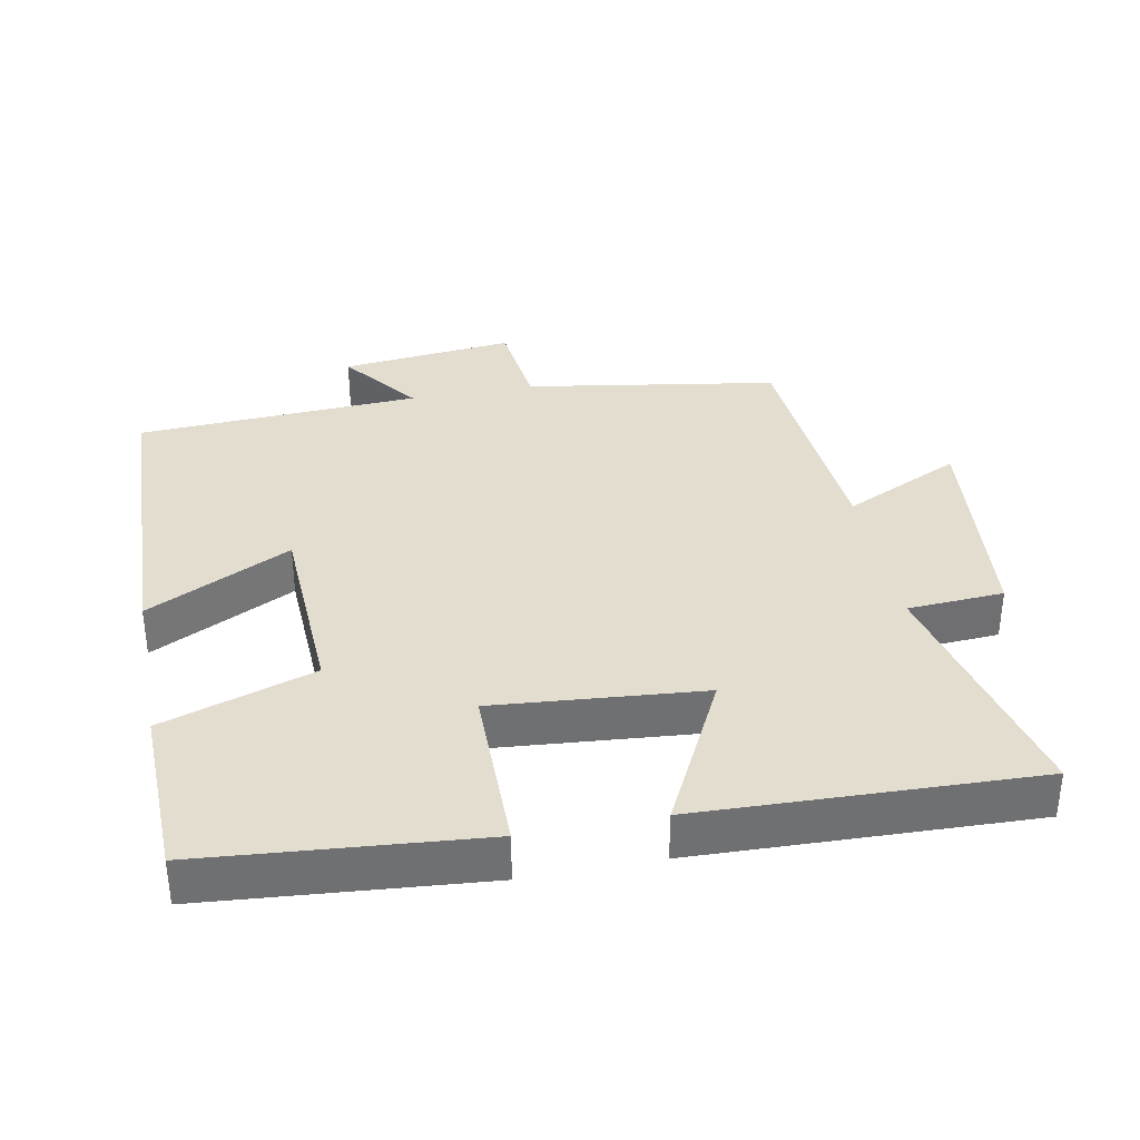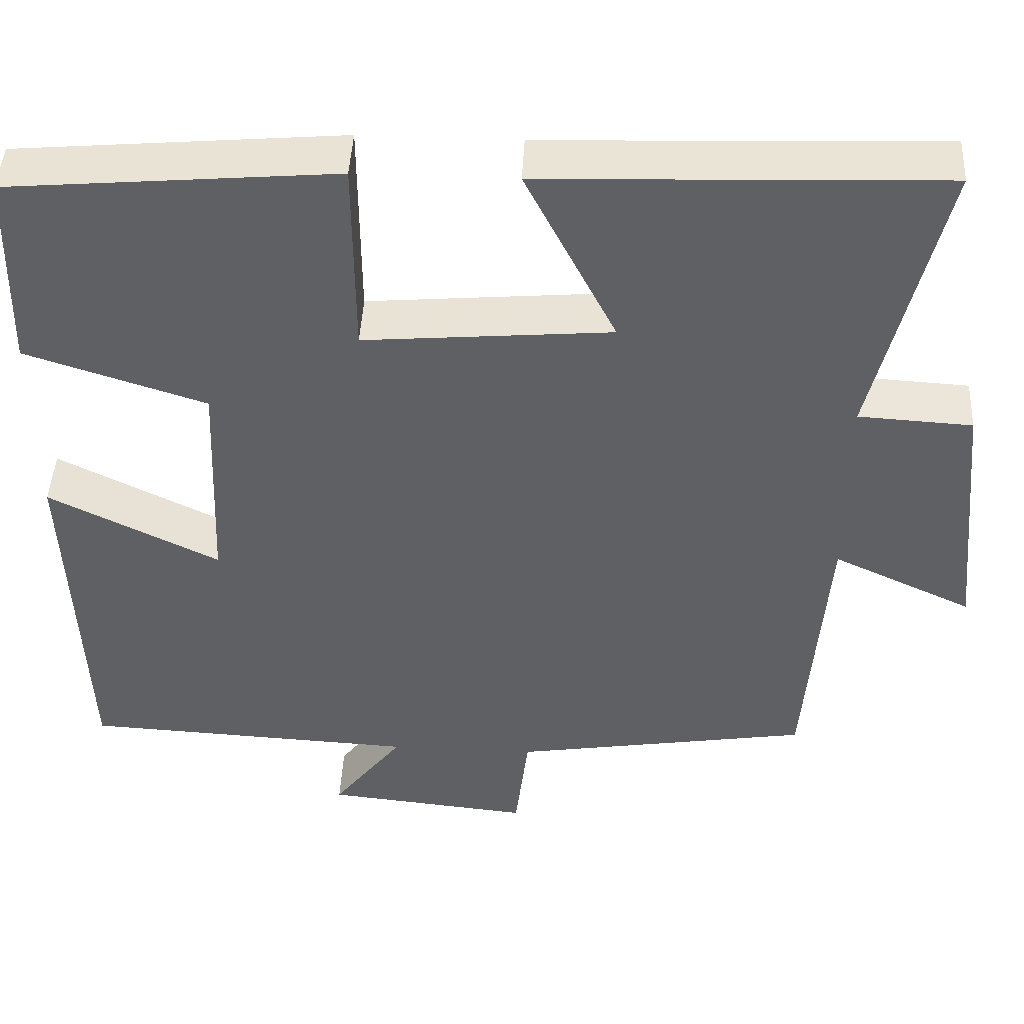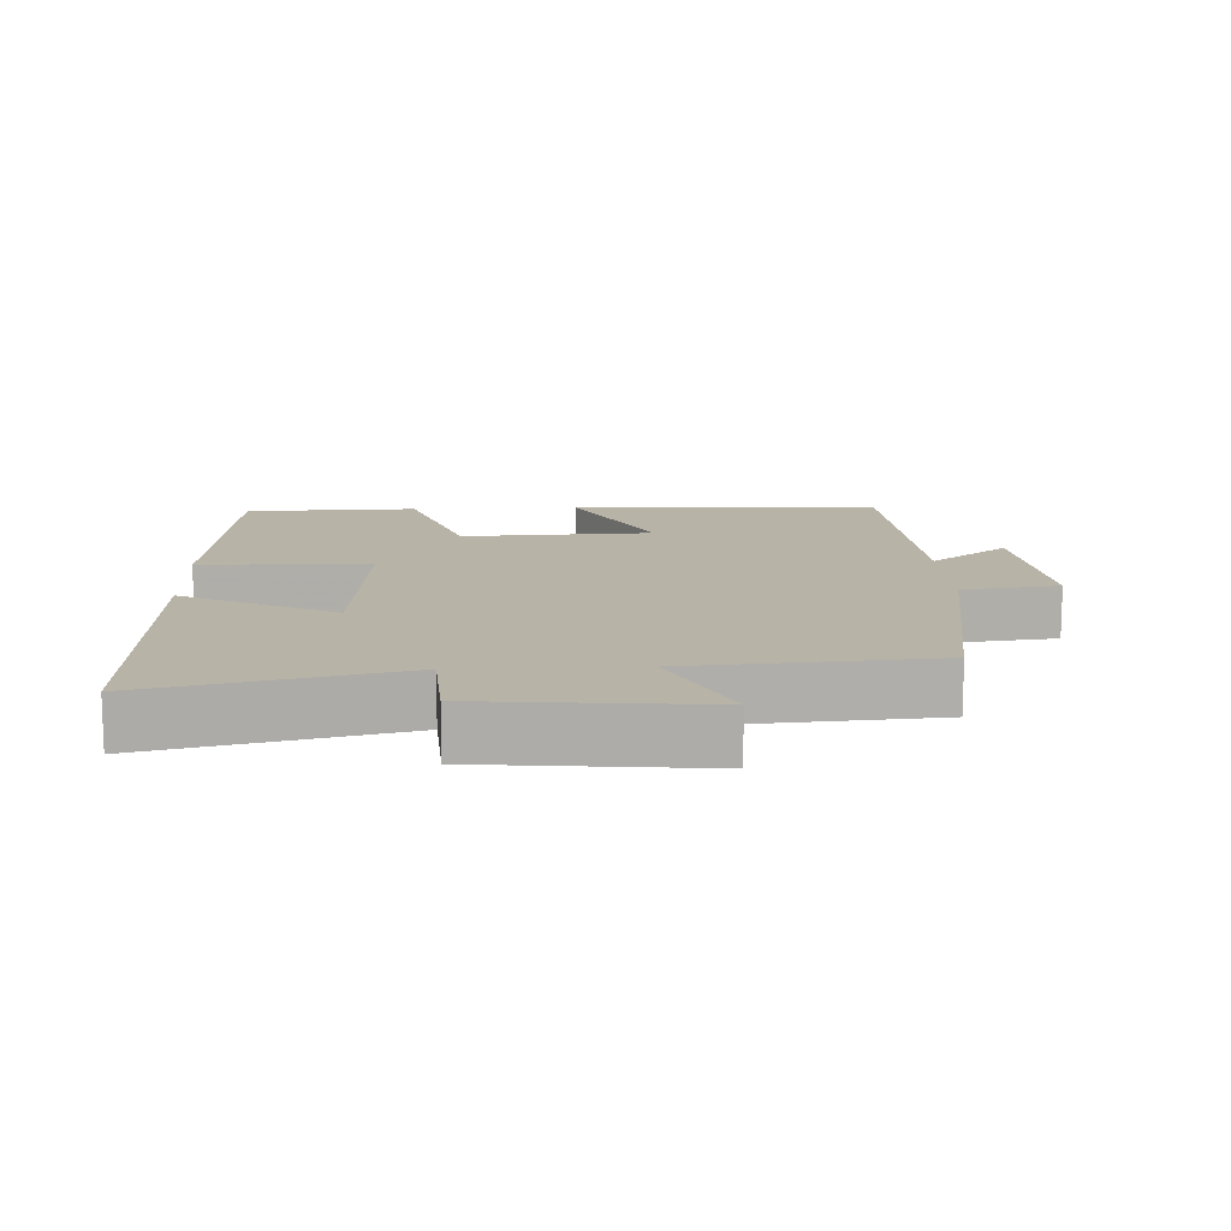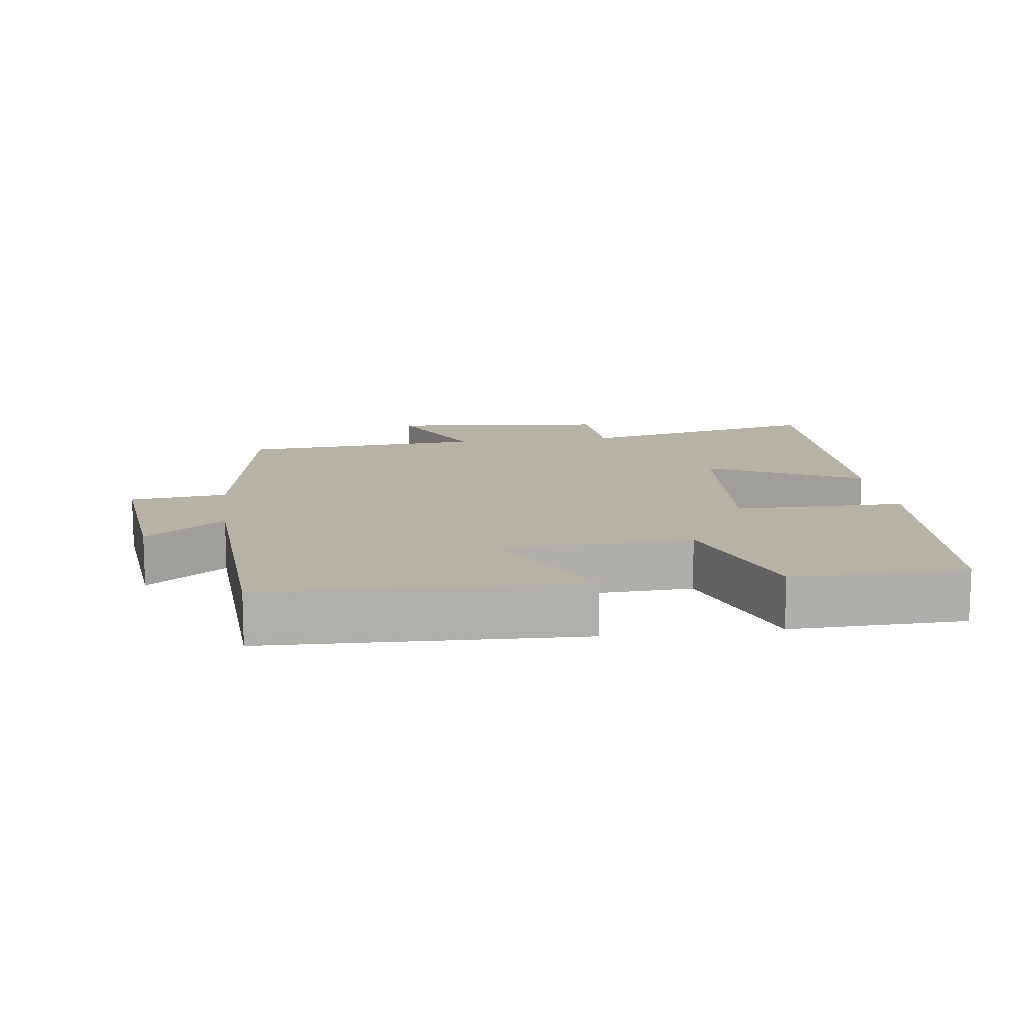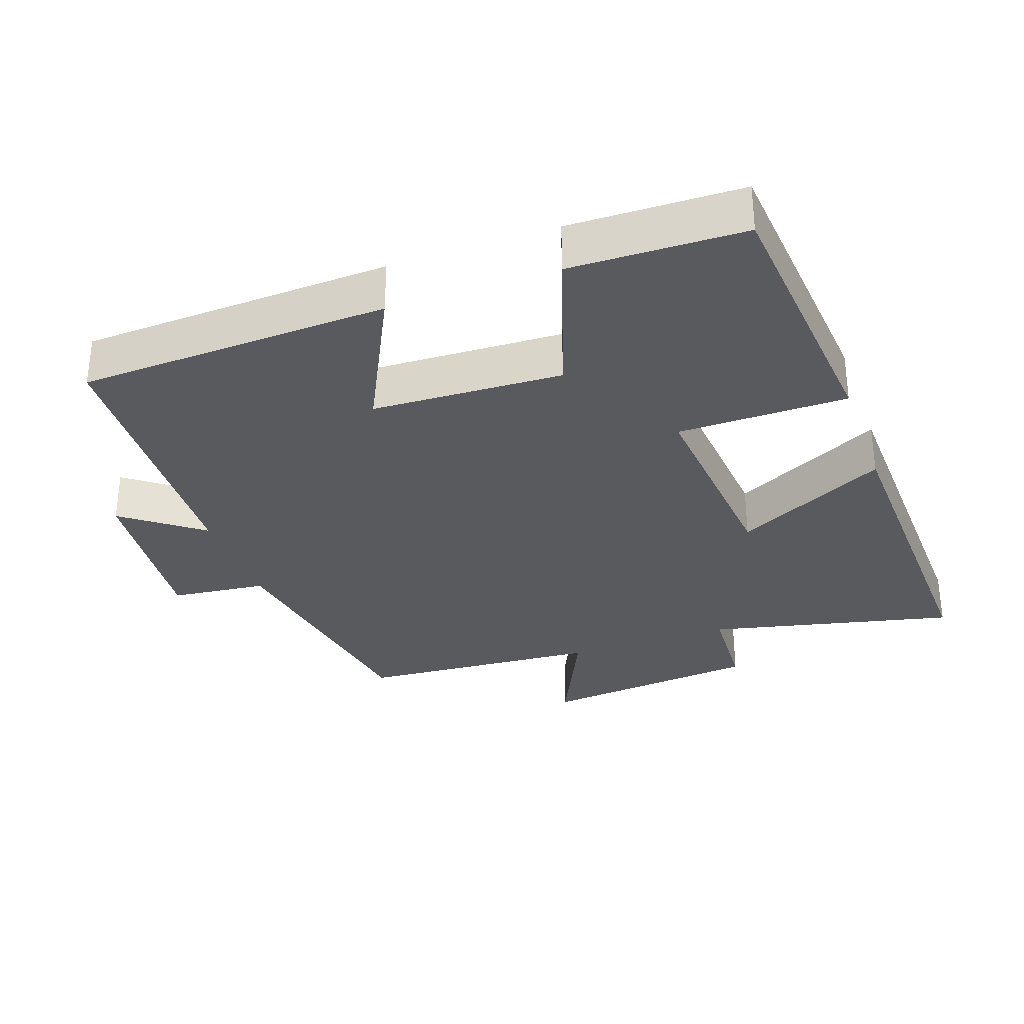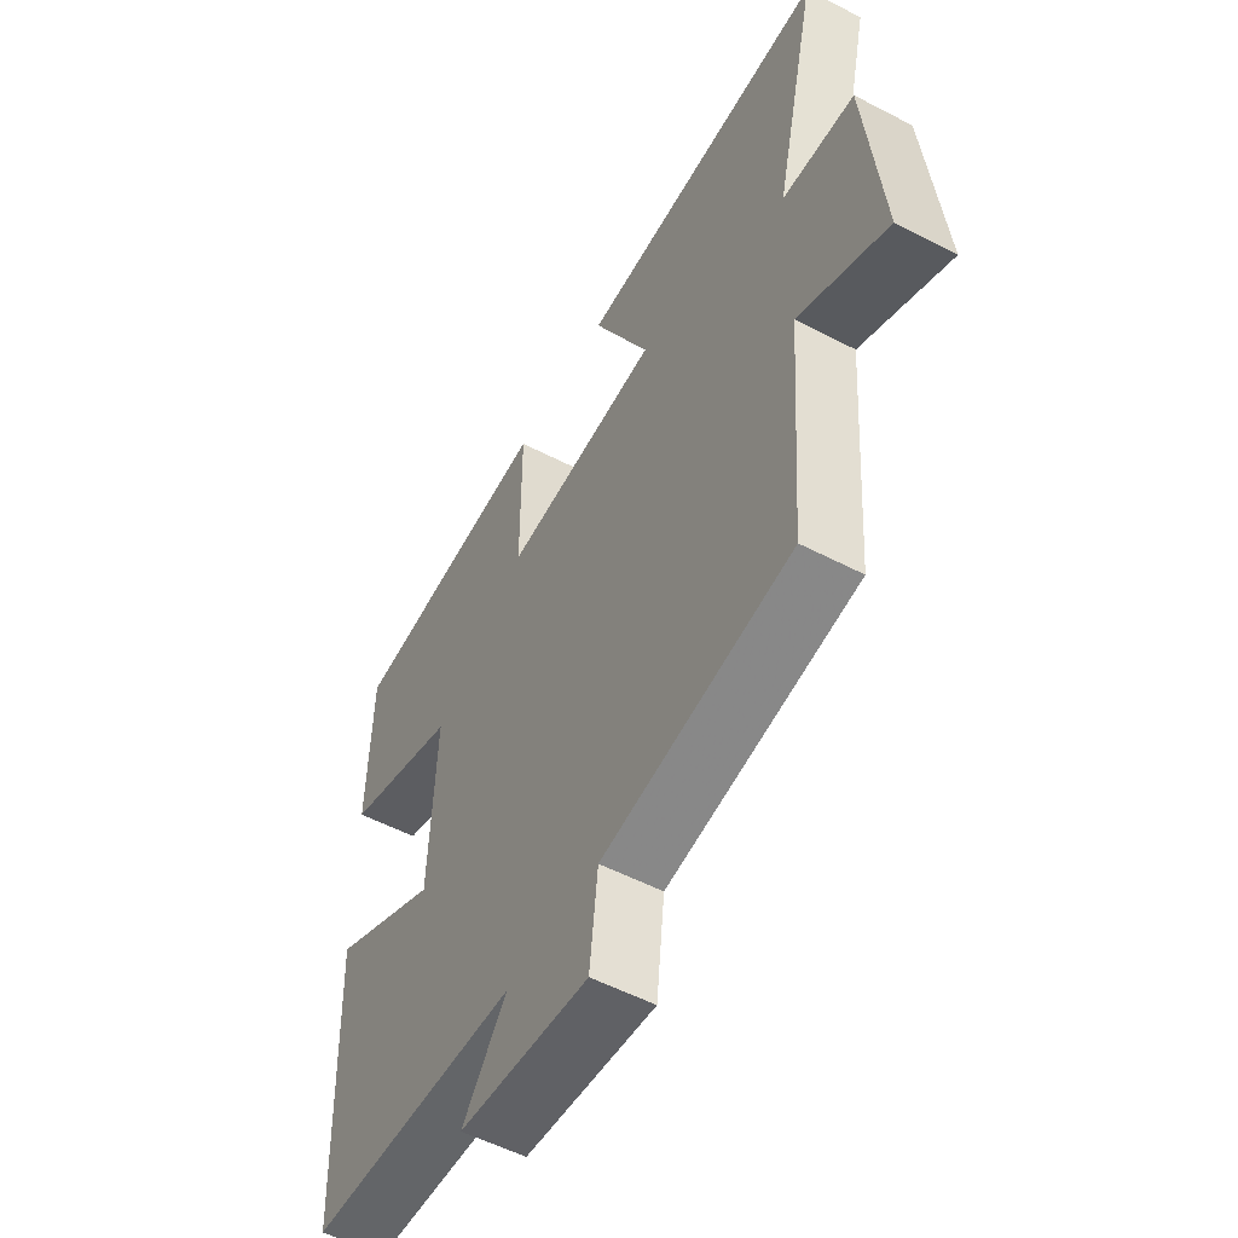
<metadata>
{"format":"obj","ext":"obj","renderer":"f3d","projection":"perspective","resolution":1024,"background":"white","views":[{"elev":35.6,"azim":-11.0,"up":"+Y"},{"elev":45.6,"azim":2.9,"up":"+Z"},{"elev":12.8,"azim":87.3,"up":"+Y"},{"elev":12.5,"azim":-97.8,"up":"+Y"},{"elev":-31.7,"azim":-70.4,"up":"+Y"},{"elev":-54.1,"azim":61.0,"up":"+Z"}]}
</metadata>
<code>
v 0.474 0.07 -0.44
v 0.109 0.07 -0.5
v 0.093 0.07 -0.639
v -0.159 0.07 -0.613
v -0.073 0.07 -0.5
v -0.483 0.07 -0.479
v -0.5 0.07 -0.029
v -0.292 0.07 -0.133
v -0.28 0.07 0.143
v -0.5 0.07 0.215
v -0.494 0.07 0.465
v -0.094 0.07 0.5
v -0.093 0.07 0.254
v 0.209 0.07 0.28
v 0.098 0.07 0.5
v 0.583 0.07 0.517
v 0.5 0.07 0.159
v 0.639 0.07 0.151
v 0.671 0.07 -0.169
v 0.5 0.07 -0.089
v 0.474 0 -0.44
v 0.109 0 -0.5
v 0.093 0 -0.639
v -0.159 0 -0.613
v -0.073 0 -0.5
v -0.483 0 -0.479
v -0.5 0 -0.029
v -0.292 0 -0.133
v -0.28 0 0.143
v -0.5 0 0.215
v -0.494 0 0.465
v -0.094 0 0.5
v -0.093 0 0.254
v 0.209 0 0.28
v 0.098 0 0.5
v 0.583 0 0.517
v 0.5 0 0.159
v 0.639 0 0.151
v 0.671 0 -0.169
v 0.5 0 -0.089
f 17 18 19 20
f 17 20 1 2
f 14 15 16 17
f 13 14 17 2
f 11 12 13
f 10 11 13
f 9 10 13
f 13 2 3
f 9 13 3
f 8 9 3
f 5 6 7 8
f 5 8 3
f 3 4 5
f 40 39 38 37
f 22 21 40 37
f 37 36 35 34
f 22 37 34 33
f 33 32 31
f 33 31 30
f 33 30 29
f 23 22 33
f 23 33 29
f 23 29 28
f 28 27 26 25
f 23 28 25
f 25 24 23
f 1 21 22 2
f 2 22 23 3
f 3 23 24 4
f 4 24 25 5
f 5 25 26 6
f 6 26 27 7
f 7 27 28 8
f 8 28 29 9
f 9 29 30 10
f 10 30 31 11
f 11 31 32 12
f 12 32 33 13
f 13 33 34 14
f 14 34 35 15
f 15 35 36 16
f 16 36 37 17
f 17 37 38 18
f 18 38 39 19
f 19 39 40 20
f 20 40 21 1

</code>
